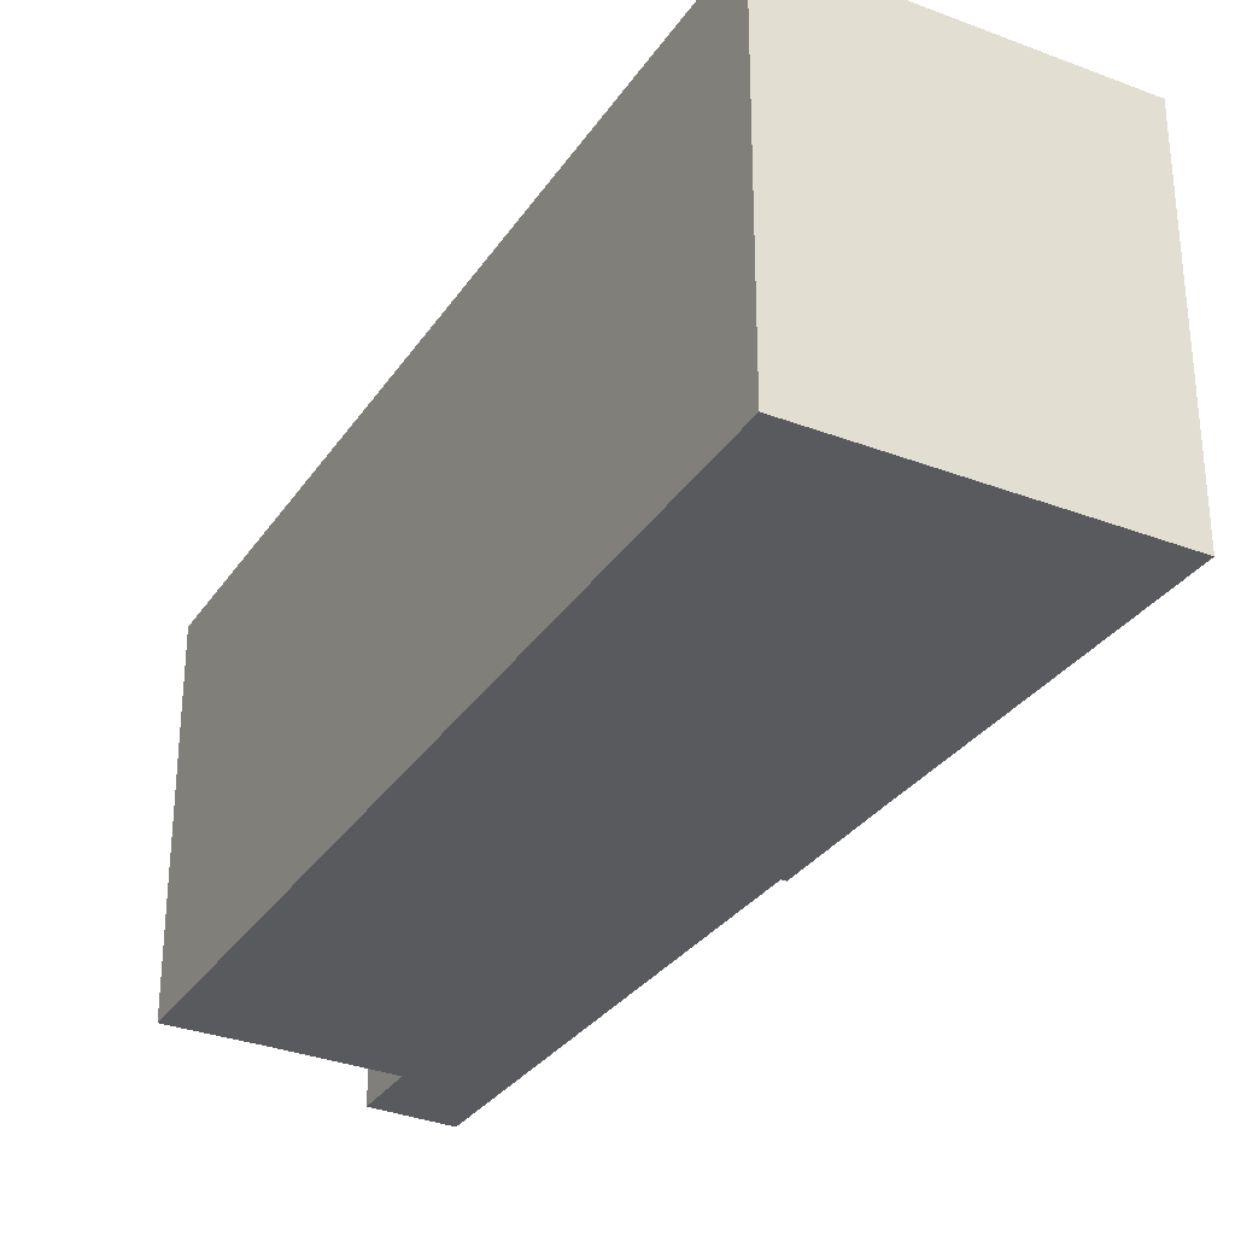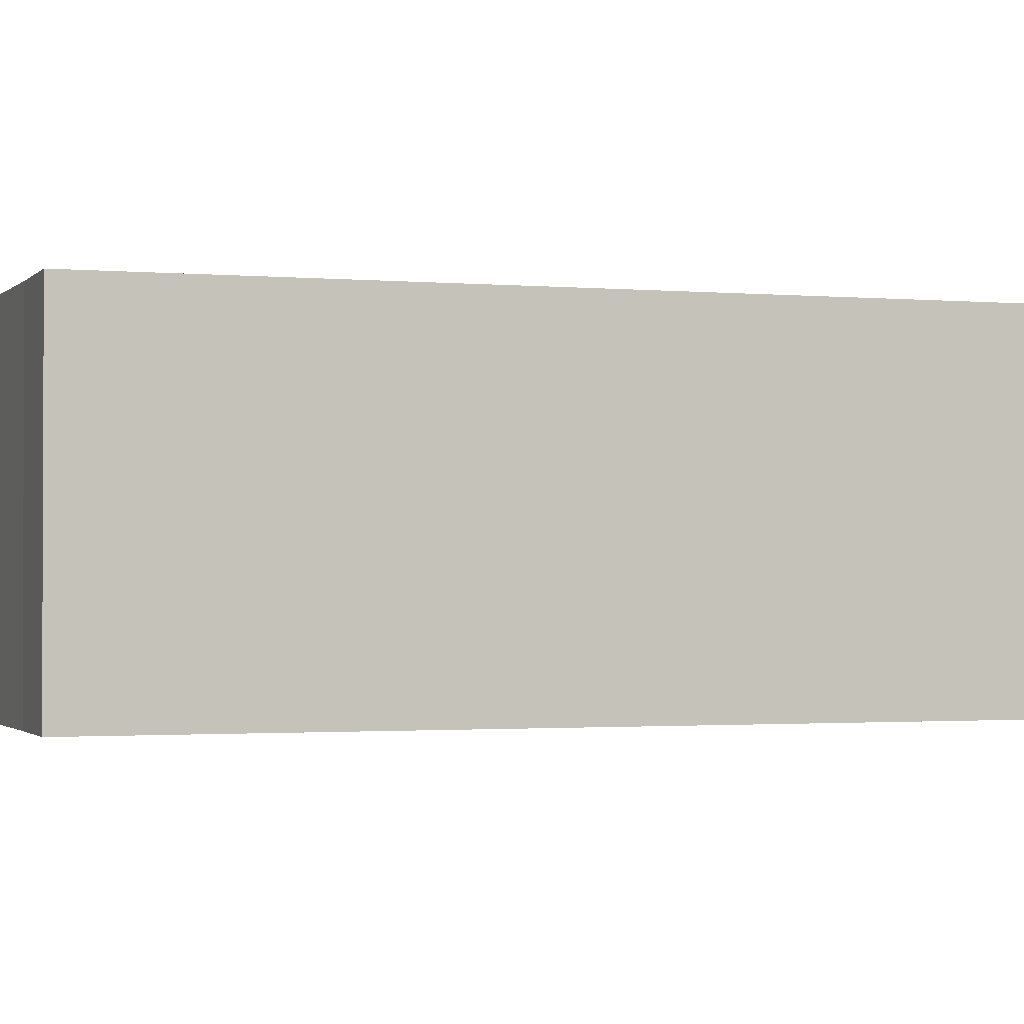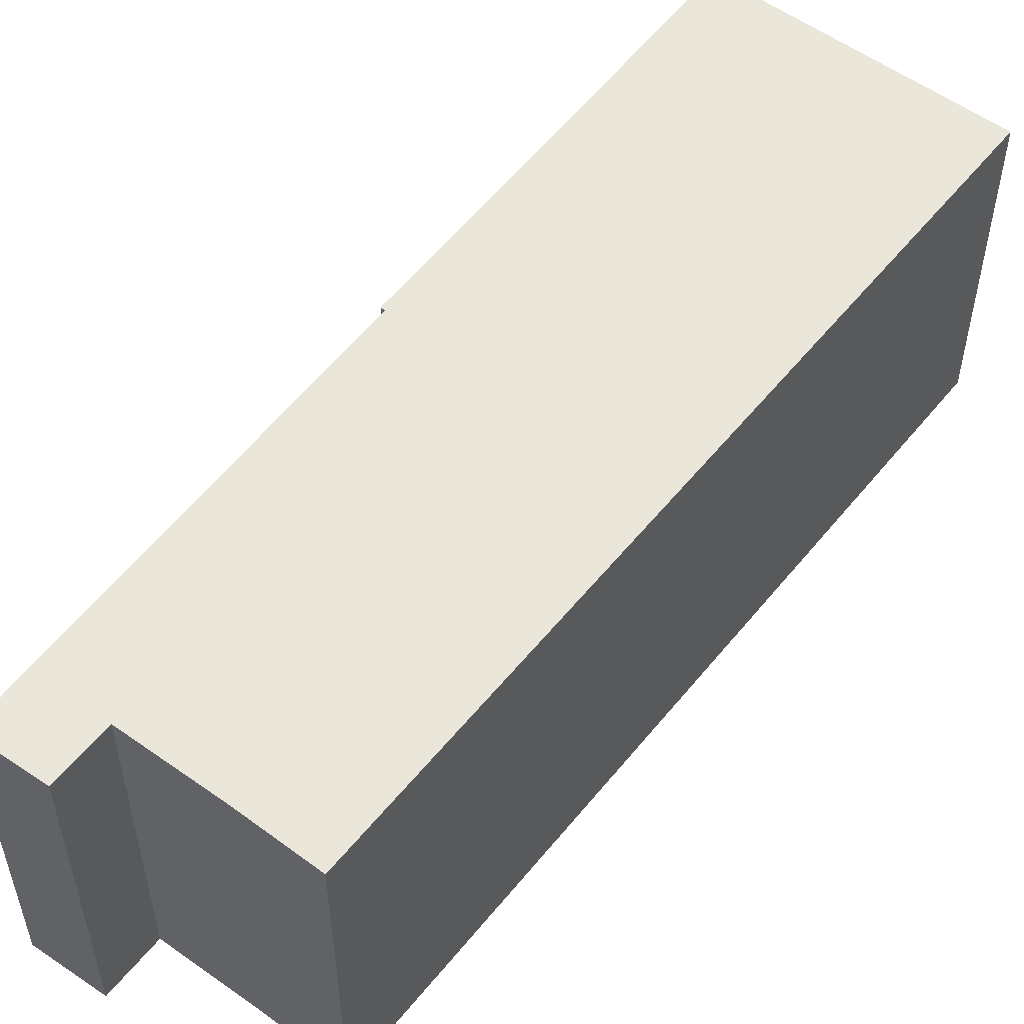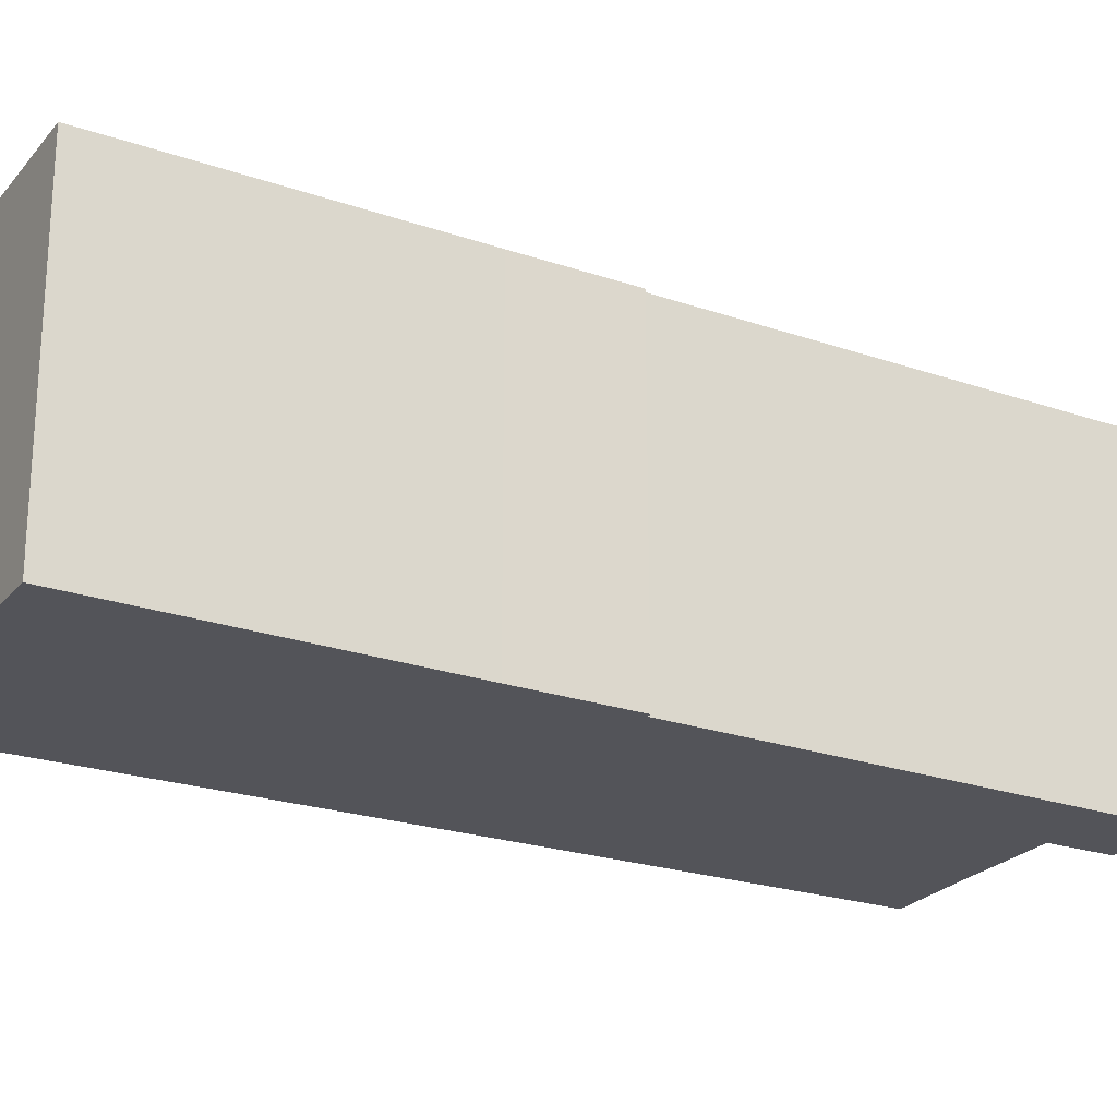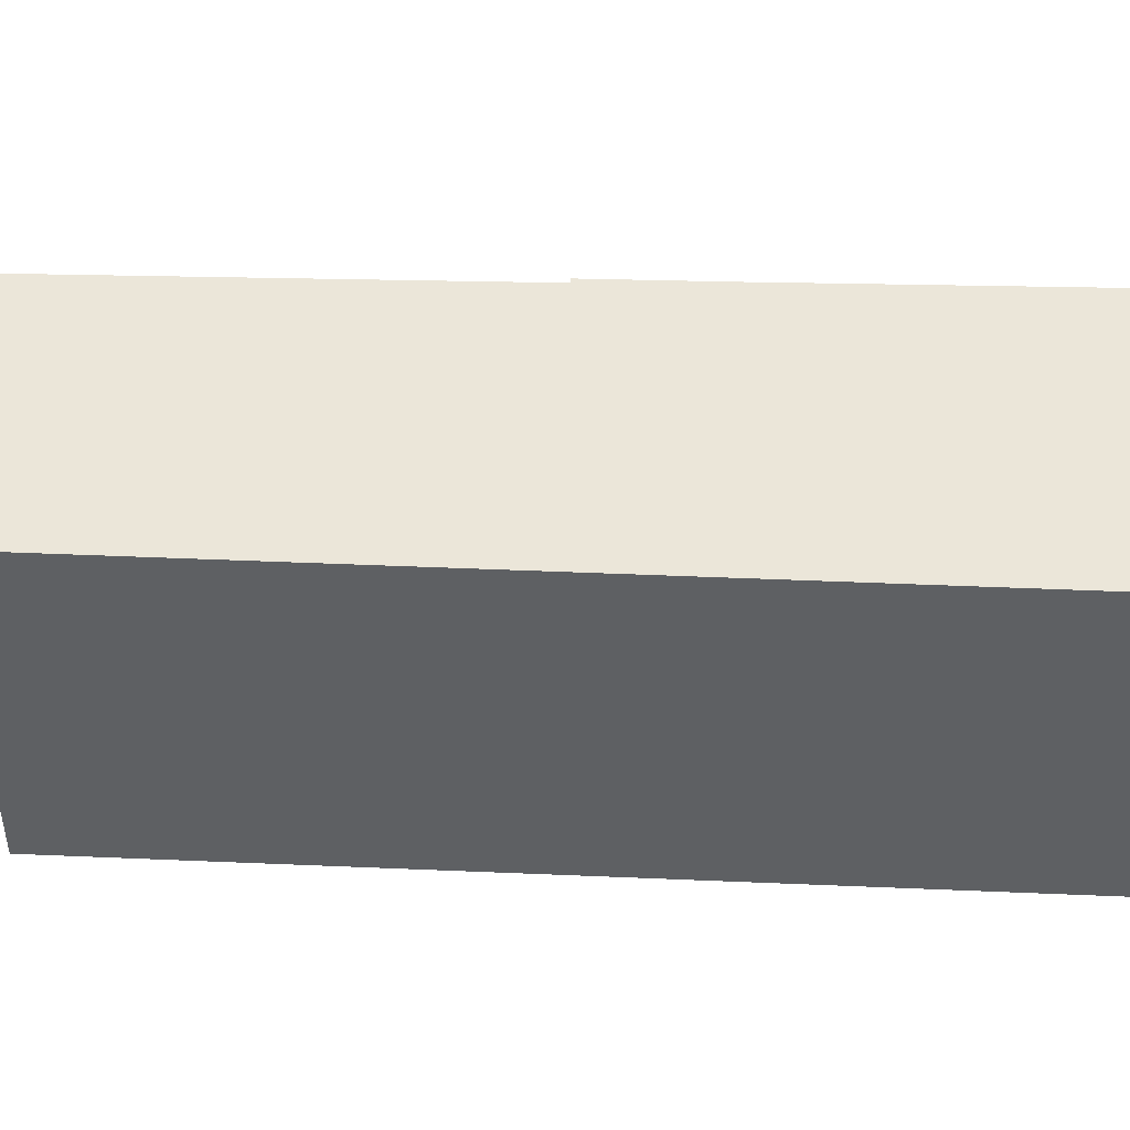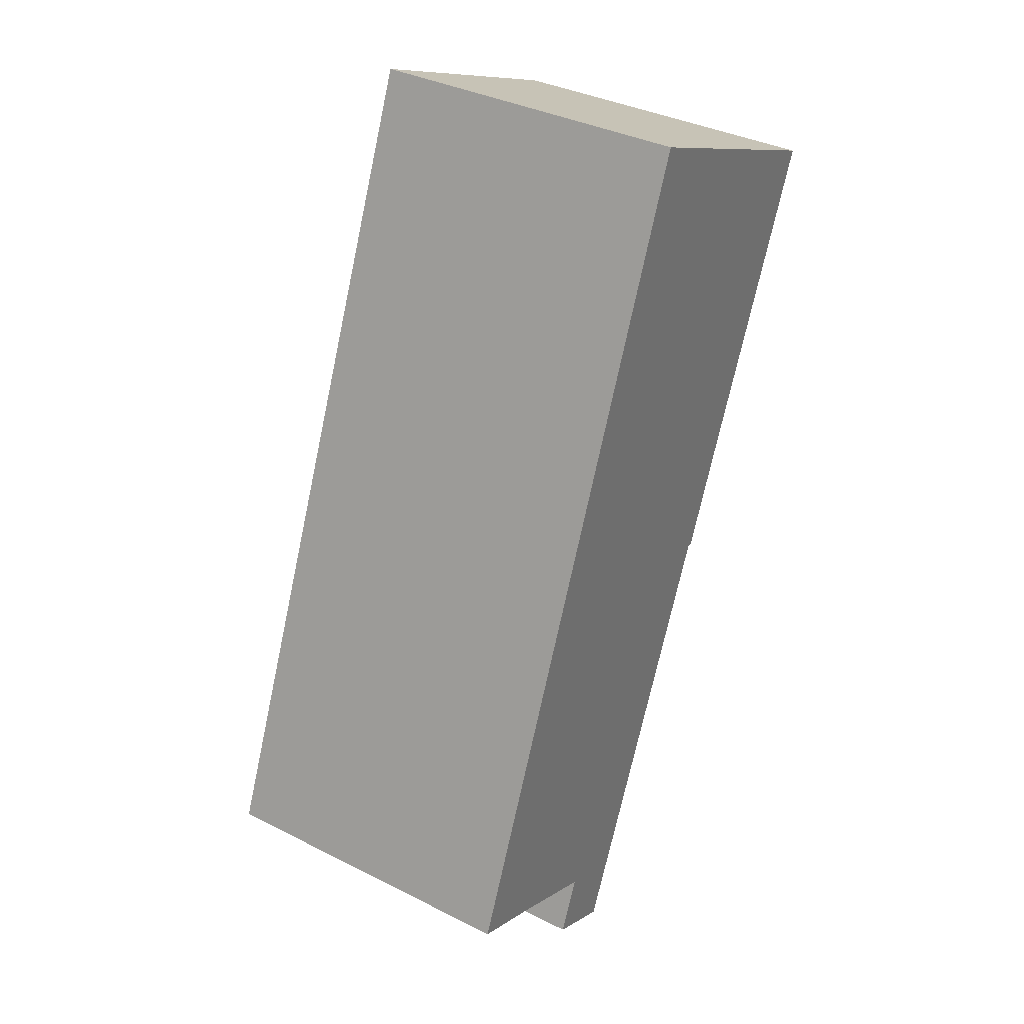
<metadata>
{"format":"obj","ext":"obj","renderer":"f3d","projection":"perspective","resolution":1024,"background":"white","views":[{"elev":-31.6,"azim":-6.0,"up":"+Y"},{"elev":-1.4,"azim":-86.8,"up":"+Y"},{"elev":54.9,"azim":-119.9,"up":"+Y"},{"elev":-23.9,"azim":83.3,"up":"+Y"},{"elev":47.6,"azim":-65.3,"up":"+Y"},{"elev":35.8,"azim":-56.4,"up":"+Z"}]}
</metadata>
<code>
v  3.478 7.454 -2.992
v  5.562 7.454 -2.475
v  5.034 7.454 -3.702
v  9.219 7.454 6.017
v  3.957 7.454 -1.812
v  4.011 7.454 -1.679
v  1.809 7.454 -0.731
v  10.34 7.454 8.388
v  13.32 7.454 15.29
v  0 7.454 4.564e-16
v  13.35 7.454 15.36
v  7.369 7.454 17.83
v  4.504 7.454 11.17
v  7.218 7.454 17.9
v  9.317 7.454 5.978
v  5.034 2.267e-16 -3.702
v  3.478 1.832e-16 -2.992
v  4.011 1.028e-16 -1.679
v  1.809 4.476e-17 -0.731
v  0 0 0
v  3.957 1.11e-16 -1.812
v  4.504 -6.838e-16 11.17
v  7.218 -1.096e-15 17.9
v  9.317 -3.66e-16 5.978
v  9.219 -3.684e-16 6.017
v  13.35 -9.406e-16 15.36
v  7.369 -1.092e-15 17.83
v  13.32 -9.365e-16 15.29
v  10.34 -5.136e-16 8.388
v  5.562 1.515e-16 -2.475
g defaultobject
f 1 2 3
f 2 1 4
f 4 1 5
f 4 5 6
f 4 6 7
f 4 7 8
f 8 7 9
f 9 7 10
f 9 10 11
f 11 10 12
f 12 10 13
f 12 13 14
f 8 15 4
f 16 1 3
f 1 16 17
f 18 7 6
f 7 18 19
f 20 7 19
f 17 5 1
f 5 17 6
f 6 17 18
f 18 17 21
f 20 13 10
f 13 20 22
f 13 22 14
f 14 22 23
f 20 10 7
f 24 4 15
f 4 24 25
f 23 12 14
f 12 23 26
f 26 23 27
f 26 11 12
f 26 9 11
f 9 26 8
f 8 26 28
f 8 28 29
f 8 29 15
f 15 29 24
f 2 16 3
f 16 2 4
f 16 4 30
f 30 4 25
f 22 27 23
f 27 22 26
f 26 22 28
f 28 22 29
f 29 22 20
f 29 20 25
f 25 20 19
f 25 19 18
f 25 18 30
f 30 18 21
f 30 21 17
f 30 17 16
f 24 29 25

</code>
